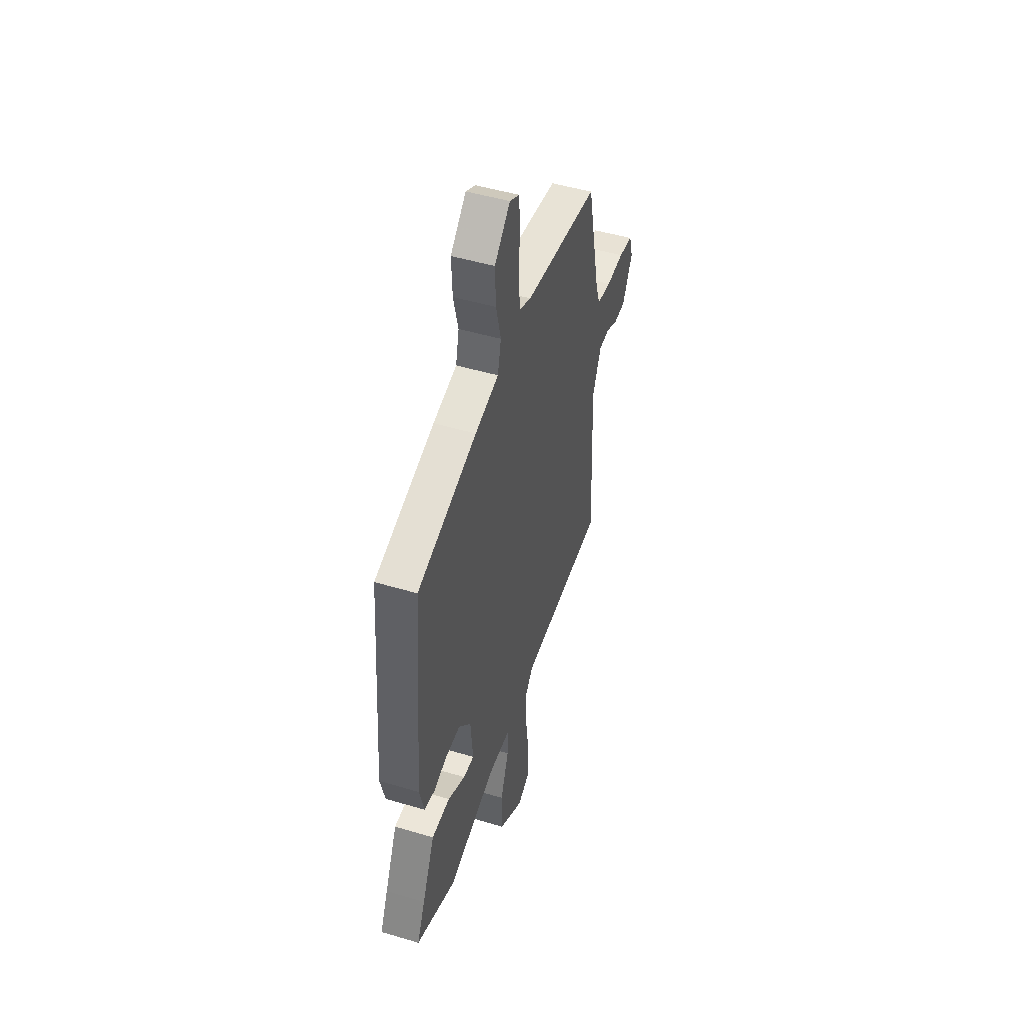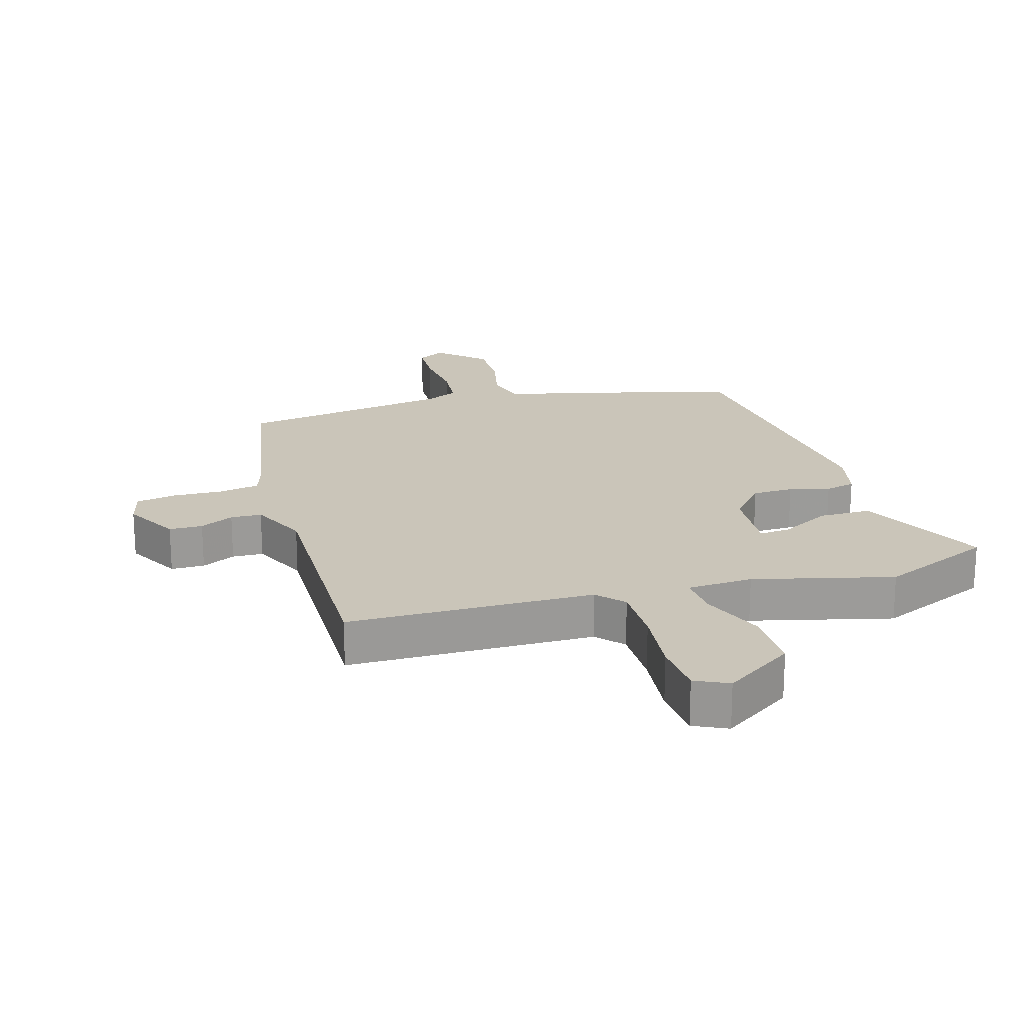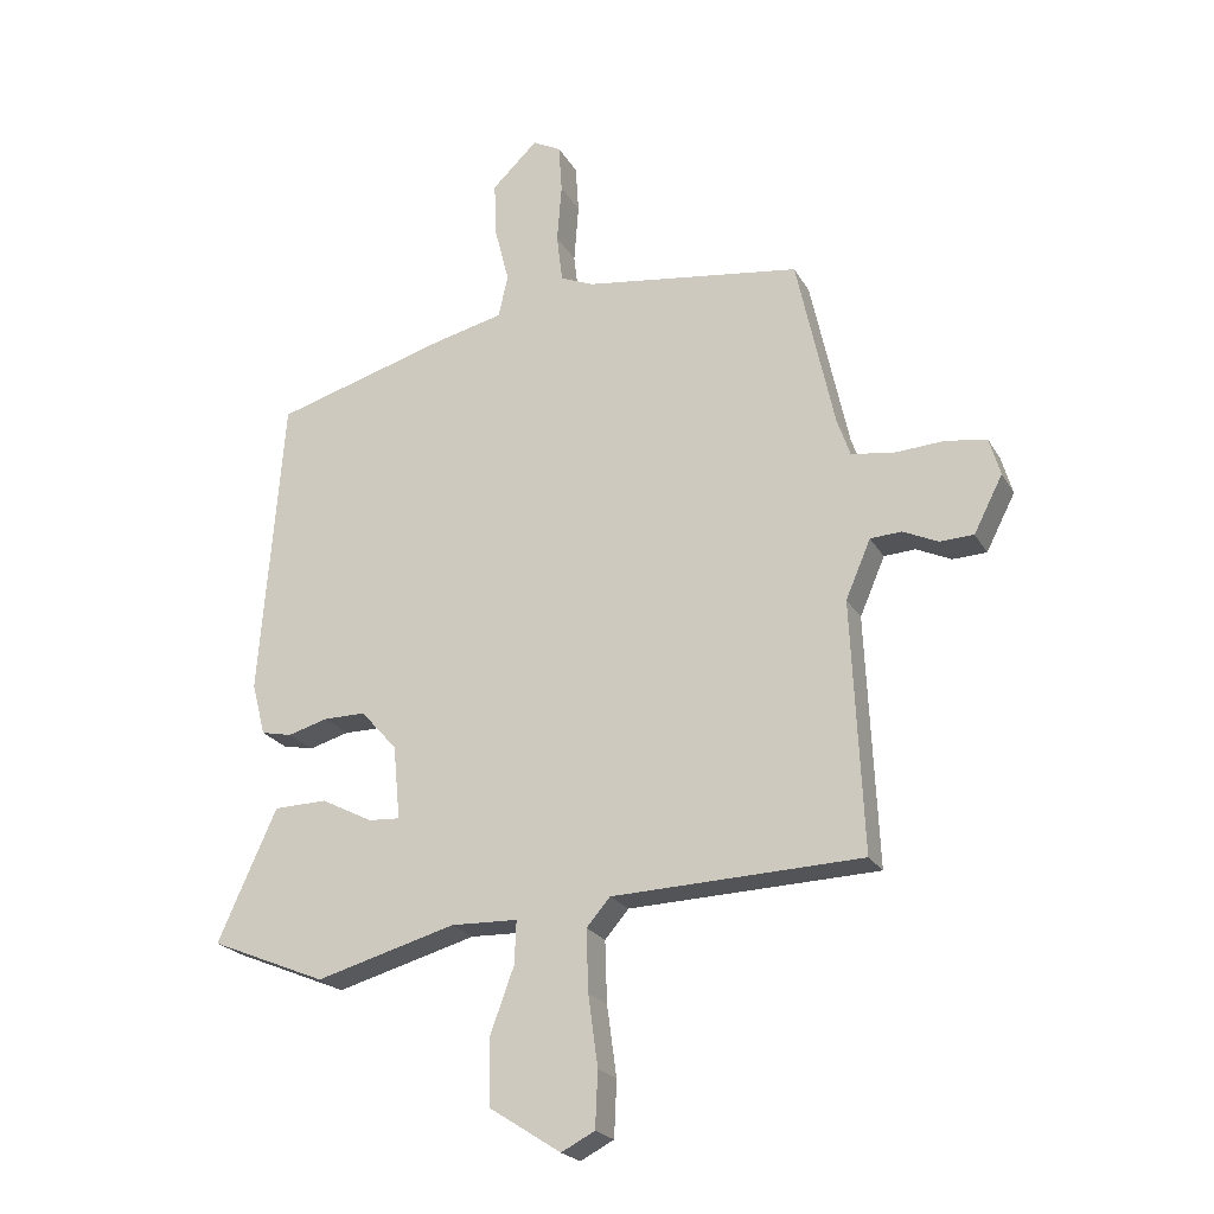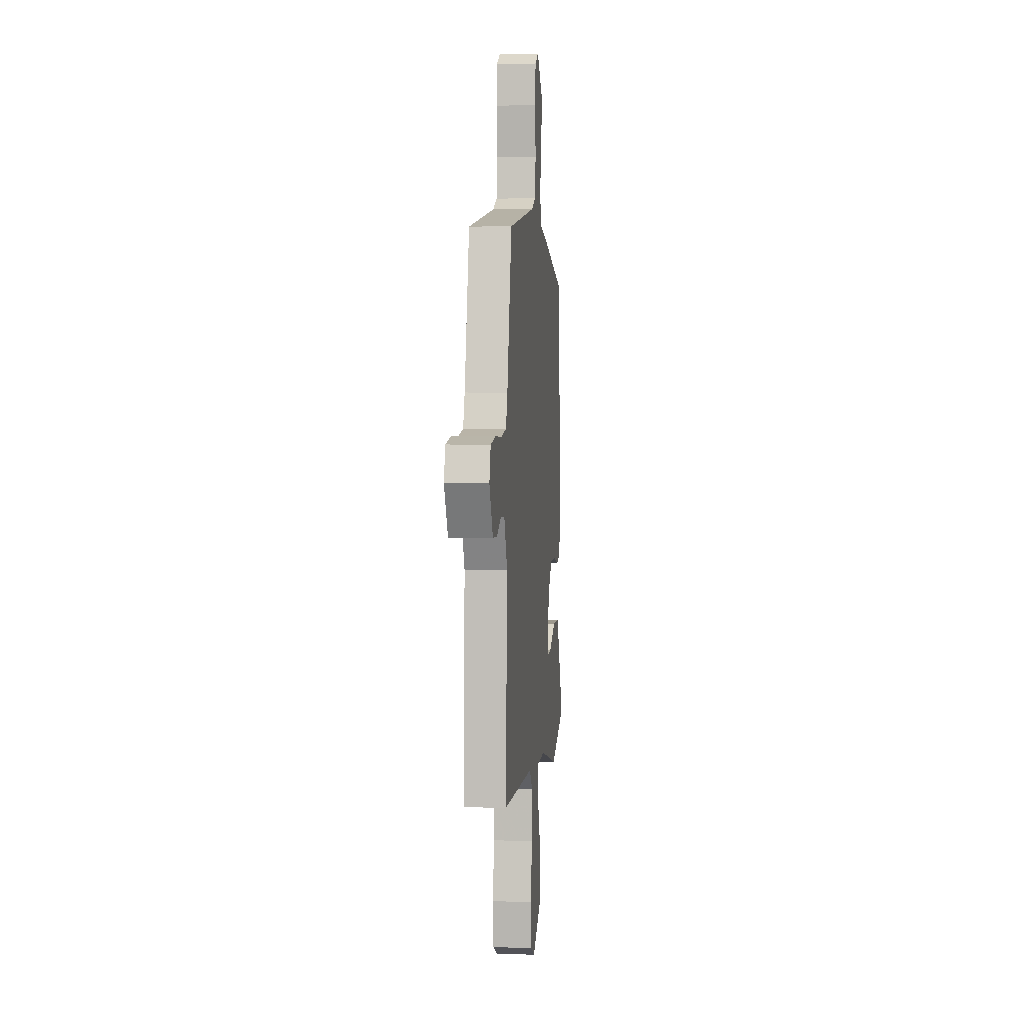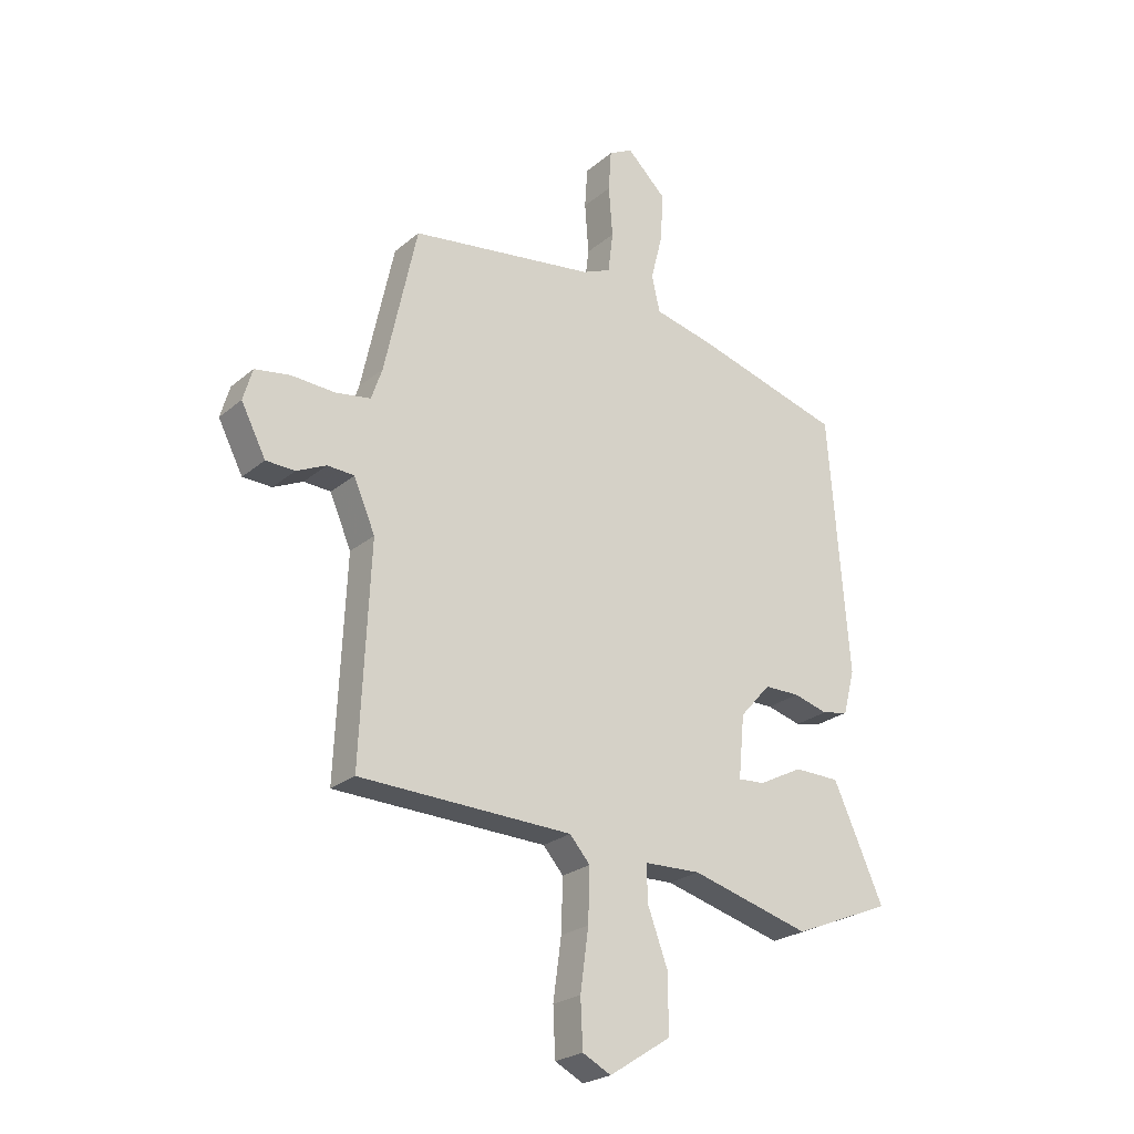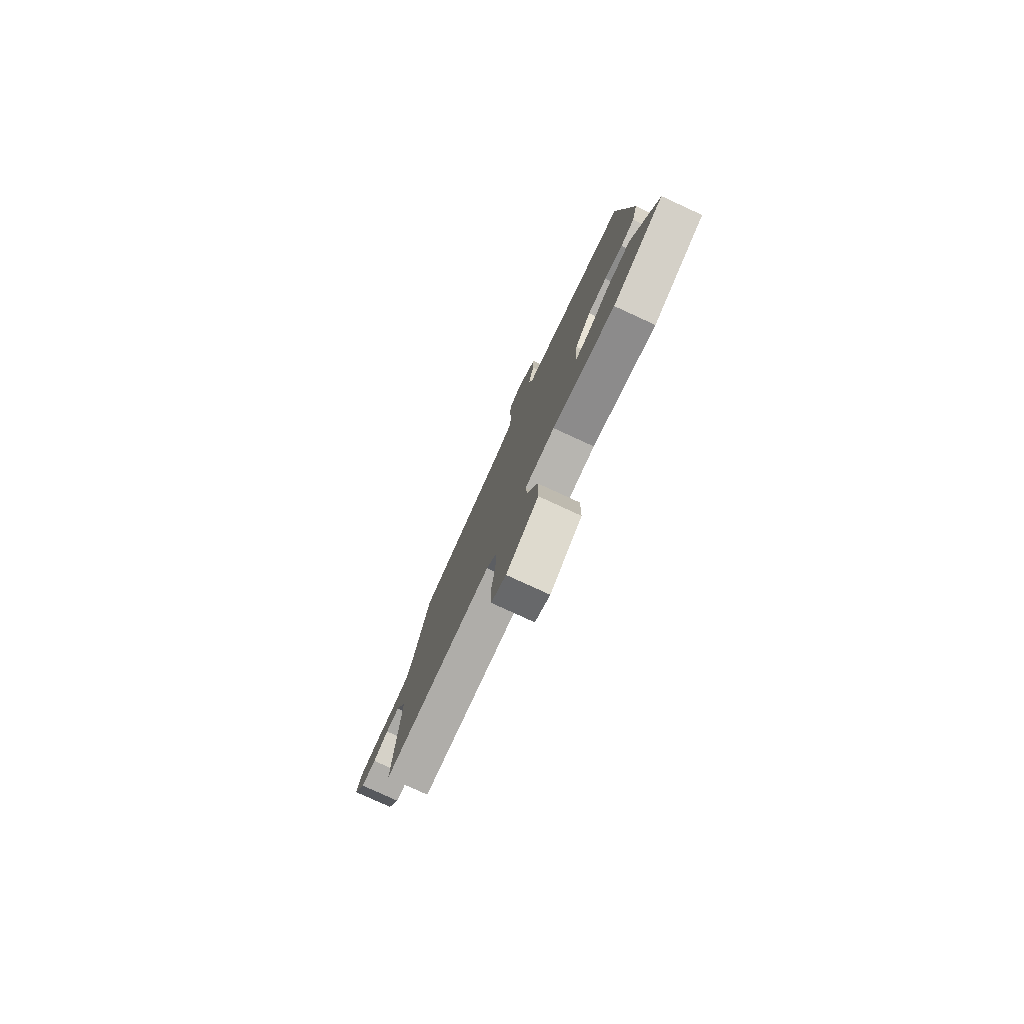
<metadata>
{"format":"obj","ext":"obj","renderer":"f3d","projection":"perspective","resolution":1024,"background":"white","views":[{"elev":48.2,"azim":-71.5,"up":"+Z"},{"elev":20.6,"azim":162.1,"up":"+Y"},{"elev":-22.2,"azim":22.5,"up":"+Z"},{"elev":4.7,"azim":96.3,"up":"+Z"},{"elev":-24.0,"azim":143.7,"up":"+Z"},{"elev":-79.3,"azim":-114.7,"up":"+Z"}]}
</metadata>
<code>
v -0.468 0.07 0.405
v -0.197 0.07 0.485
v -0.089 0.07 0.511
v -0.074 0.07 0.577
v -0.096 0.07 0.664
v -0.1 0.07 0.751
v -0.029 0.07 0.82
v 0.015 0.07 0.797
v 0.02 0.07 0.722
v 0.013 0.07 0.63
v 0.022 0.07 0.555
v 0.074 0.07 0.533
v 0.412 0.07 0.487
v 0.471 0.07 0.216
v 0.491 0.07 0.158
v 0.556 0.07 0.148
v 0.635 0.07 0.153
v 0.699 0.07 0.143
v 0.716 0.07 0.085
v 0.671 0.07 -0.003
v 0.618 0.07 -0.005
v 0.564 0.07 0.02
v 0.515 0.07 0.017
v 0.476 0.07 -0.074
v 0.494 0.07 -0.464
v 0.105 0.07 -0.478
v 0.068 0.07 -0.521
v 0.071 0.07 -0.617
v 0.086 0.07 -0.727
v 0.082 0.07 -0.814
v 0.03 0.07 -0.841
v -0.082 0.07 -0.769
v -0.083 0.07 -0.666
v -0.046 0.07 -0.565
v -0.043 0.07 -0.497
v -0.147 0.07 -0.494
v -0.365 0.07 -0.555
v -0.545 0.07 -0.481
v -0.509 0.07 -0.4
v -0.453 0.07 -0.276
v -0.37 0.07 -0.274
v -0.29 0.07 -0.315
v -0.241 0.07 -0.318
v -0.252 0.07 -0.203
v -0.308 0.07 -0.14
v -0.373 0.07 -0.14
v -0.436 0.07 -0.158
v -0.484 0.07 -0.148
v -0.505 0.07 -0.067
v -0.468 0 0.405
v -0.197 0 0.485
v -0.089 0 0.511
v -0.074 0 0.577
v -0.096 0 0.664
v -0.1 0 0.751
v -0.029 0 0.82
v 0.015 0 0.797
v 0.02 0 0.722
v 0.013 0 0.63
v 0.022 0 0.555
v 0.074 0 0.533
v 0.412 0 0.487
v 0.471 0 0.216
v 0.491 0 0.158
v 0.556 0 0.148
v 0.635 0 0.153
v 0.699 0 0.143
v 0.716 0 0.085
v 0.671 0 -0.003
v 0.618 0 -0.005
v 0.564 0 0.02
v 0.515 0 0.017
v 0.476 0 -0.074
v 0.494 0 -0.464
v 0.105 0 -0.478
v 0.068 0 -0.521
v 0.071 0 -0.617
v 0.086 0 -0.727
v 0.082 0 -0.814
v 0.03 0 -0.841
v -0.082 0 -0.769
v -0.083 0 -0.666
v -0.046 0 -0.565
v -0.043 0 -0.497
v -0.147 0 -0.494
v -0.365 0 -0.555
v -0.545 0 -0.481
v -0.509 0 -0.4
v -0.453 0 -0.276
v -0.37 0 -0.274
v -0.29 0 -0.315
v -0.241 0 -0.318
v -0.252 0 -0.203
v -0.308 0 -0.14
v -0.373 0 -0.14
v -0.436 0 -0.158
v -0.484 0 -0.148
v -0.505 0 -0.067
f 1 2 3
f 49 1 3
f 48 49 3
f 47 48 3
f 46 47 3
f 45 46 3
f 44 45 3
f 43 44 3
f 40 41 42
f 39 40 42
f 38 39 42
f 37 38 42
f 36 37 42
f 35 36 42 43
f 32 33 34
f 31 32 34
f 30 31 34
f 29 30 34
f 28 29 34
f 27 28 34 35
f 43 3 4
f 35 43 4
f 27 35 4
f 26 27 4
f 20 21 22
f 19 20 22
f 18 19 22
f 17 18 22
f 16 17 22
f 15 16 22 23
f 14 15 23 24
f 12 13 14 24
f 8 9 10
f 7 8 10
f 6 7 10
f 5 6 10
f 4 5 10
f 4 10 11
f 24 25 26
f 12 24 26
f 11 12 26
f 4 11 26
f 52 51 50
f 52 50 98
f 52 98 97
f 52 97 96
f 52 96 95
f 52 95 94
f 52 94 93
f 52 93 92
f 91 90 89
f 91 89 88
f 91 88 87
f 91 87 86
f 91 86 85
f 92 91 85 84
f 83 82 81
f 83 81 80
f 83 80 79
f 83 79 78
f 83 78 77
f 84 83 77 76
f 53 52 92
f 53 92 84
f 53 84 76
f 53 76 75
f 71 70 69
f 71 69 68
f 71 68 67
f 71 67 66
f 71 66 65
f 72 71 65 64
f 73 72 64 63
f 73 63 62 61
f 59 58 57
f 59 57 56
f 59 56 55
f 59 55 54
f 59 54 53
f 60 59 53
f 75 74 73
f 75 73 61
f 75 61 60
f 75 60 53
f 1 50 51 2
f 2 51 52 3
f 3 52 53 4
f 4 53 54 5
f 5 54 55 6
f 6 55 56 7
f 7 56 57 8
f 8 57 58 9
f 9 58 59 10
f 10 59 60 11
f 11 60 61 12
f 12 61 62 13
f 13 62 63 14
f 14 63 64 15
f 15 64 65 16
f 16 65 66 17
f 17 66 67 18
f 18 67 68 19
f 19 68 69 20
f 20 69 70 21
f 21 70 71 22
f 22 71 72 23
f 23 72 73 24
f 24 73 74 25
f 25 74 75 26
f 26 75 76 27
f 27 76 77 28
f 28 77 78 29
f 29 78 79 30
f 30 79 80 31
f 31 80 81 32
f 32 81 82 33
f 33 82 83 34
f 34 83 84 35
f 35 84 85 36
f 36 85 86 37
f 37 86 87 38
f 38 87 88 39
f 39 88 89 40
f 40 89 90 41
f 41 90 91 42
f 42 91 92 43
f 43 92 93 44
f 44 93 94 45
f 45 94 95 46
f 46 95 96 47
f 47 96 97 48
f 48 97 98 49
f 49 98 50 1

</code>
